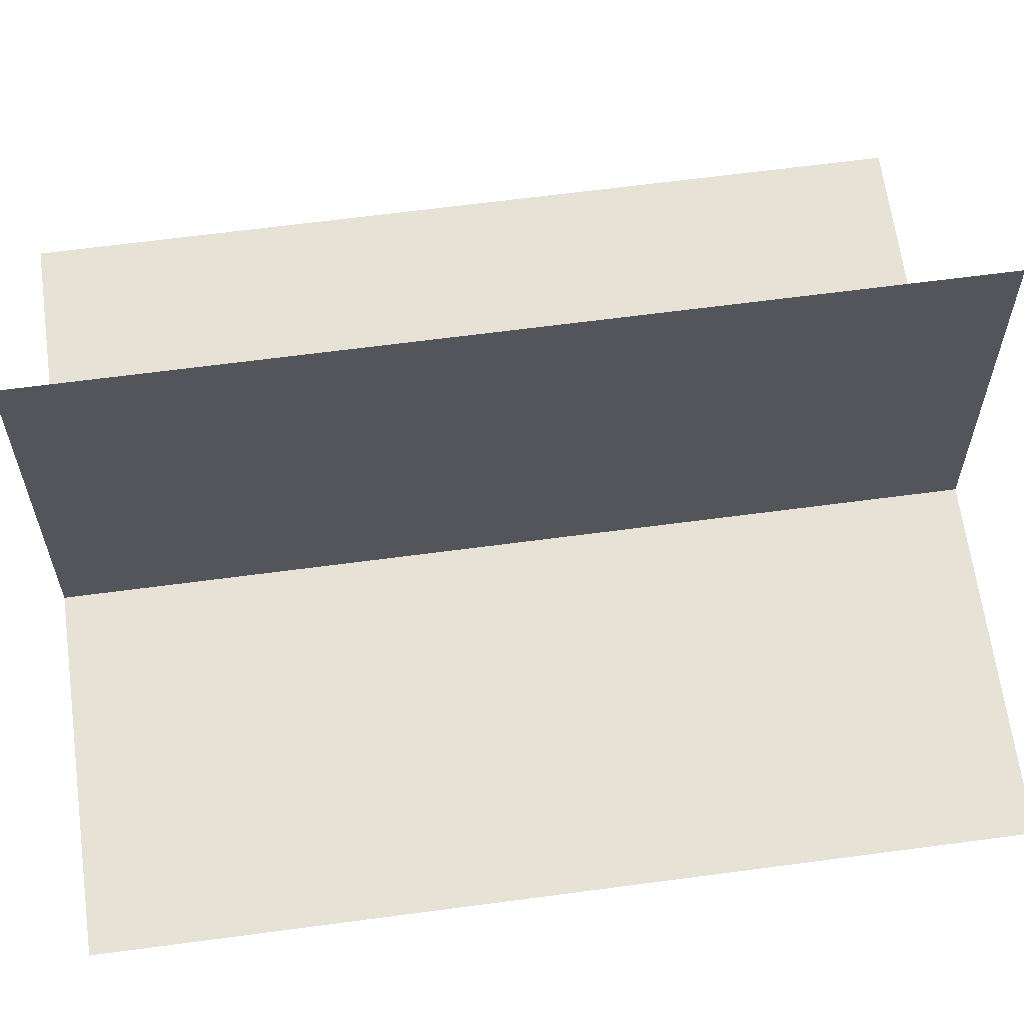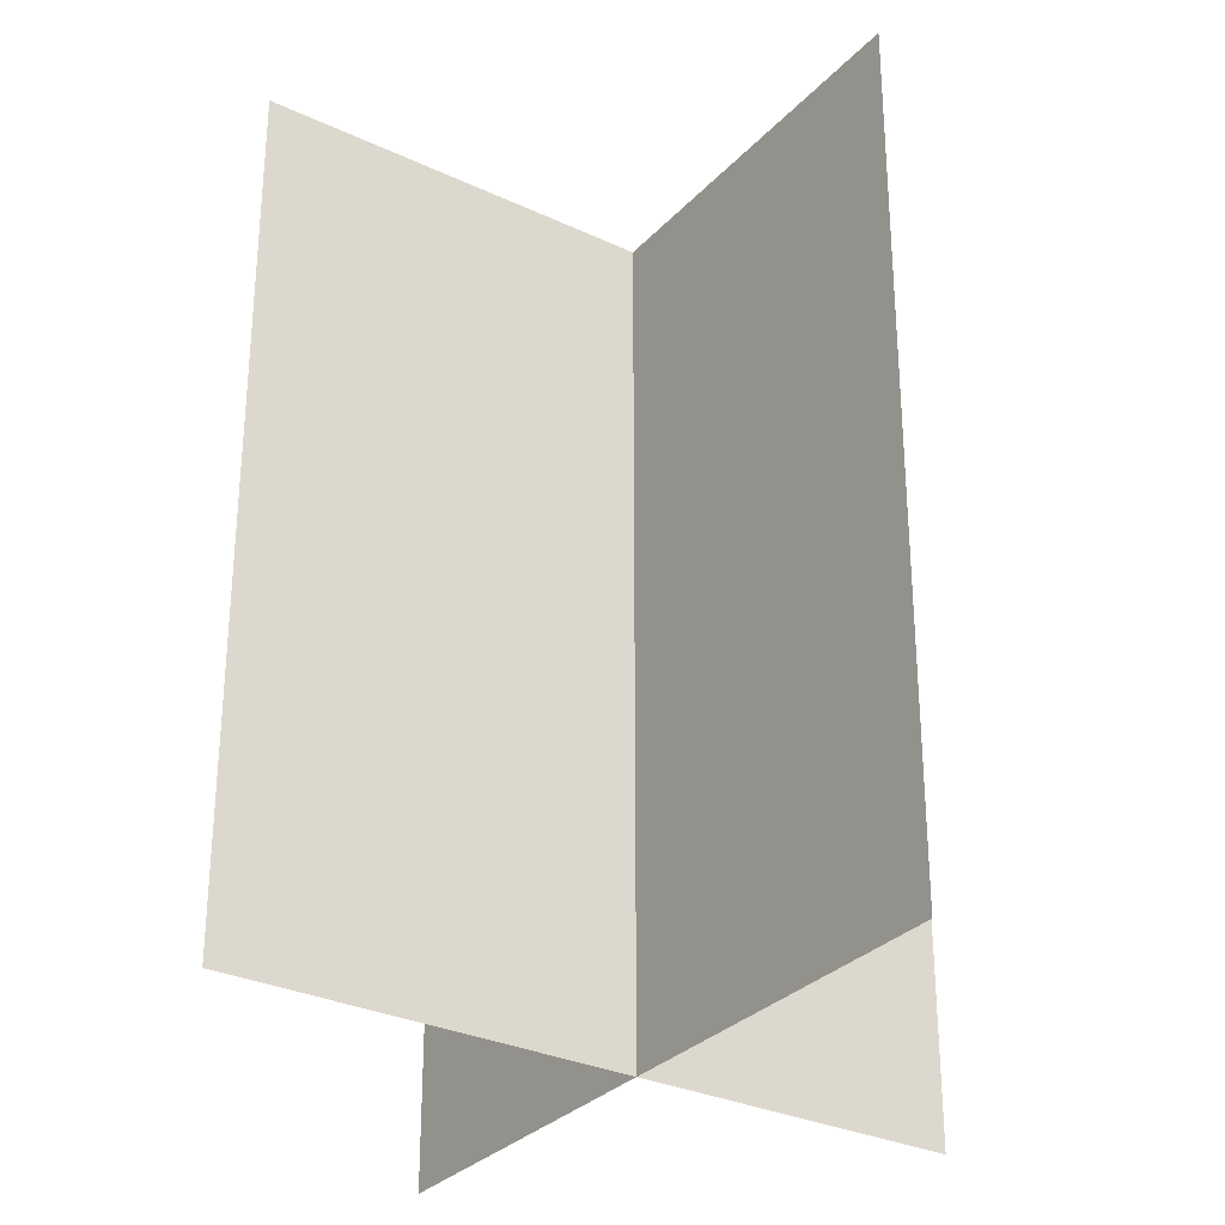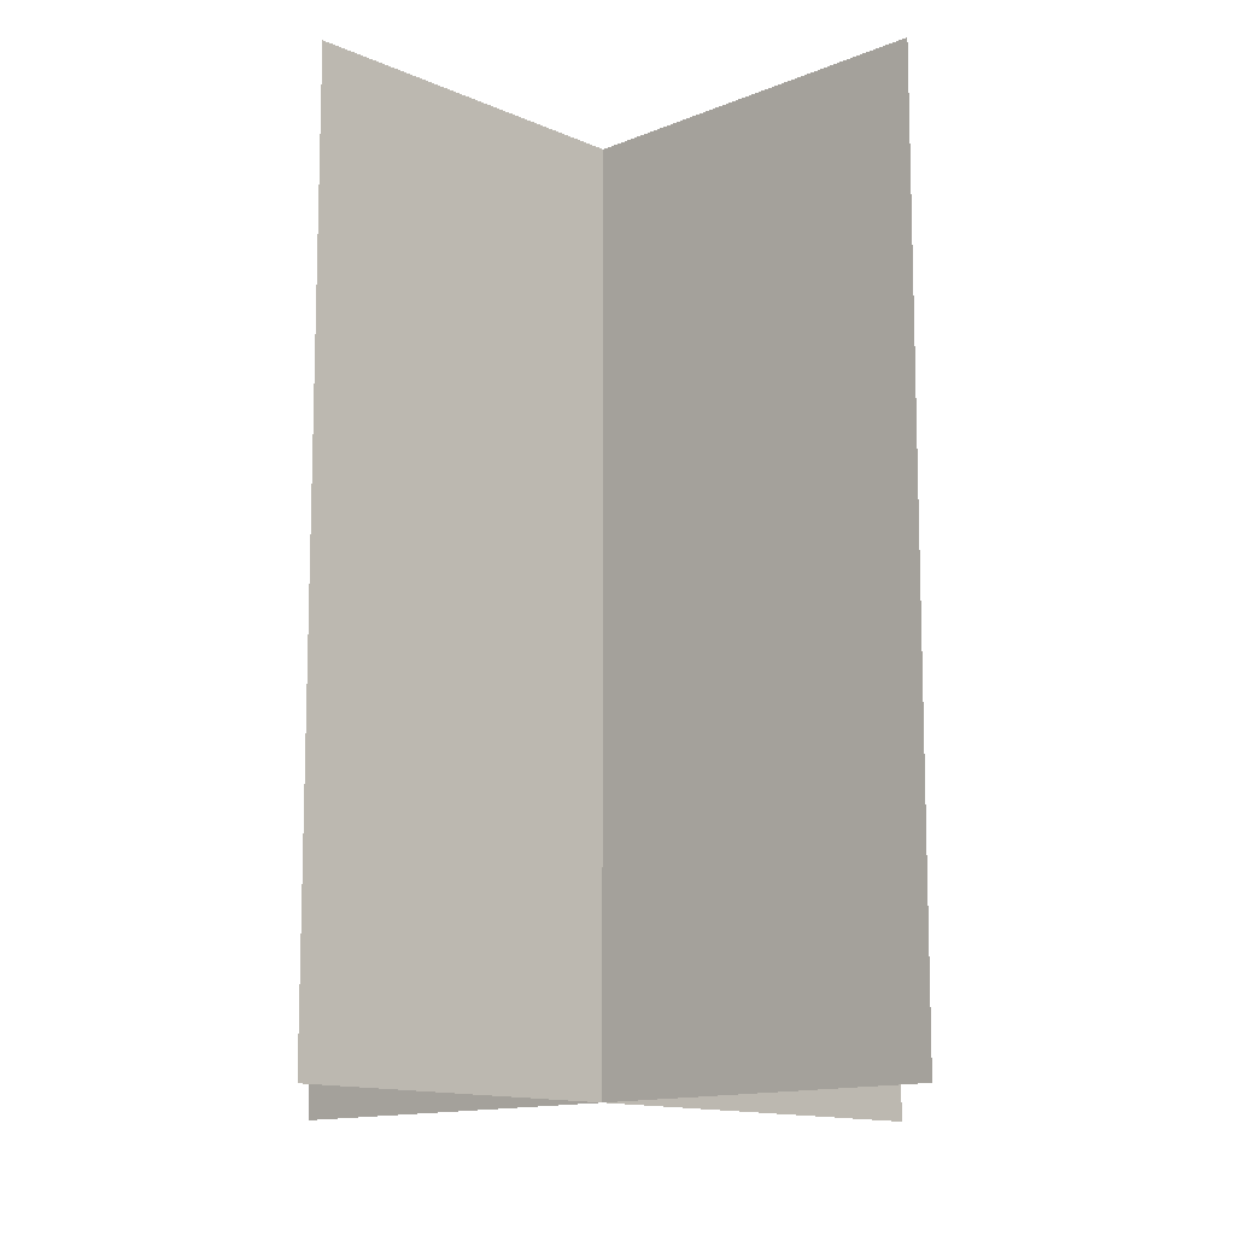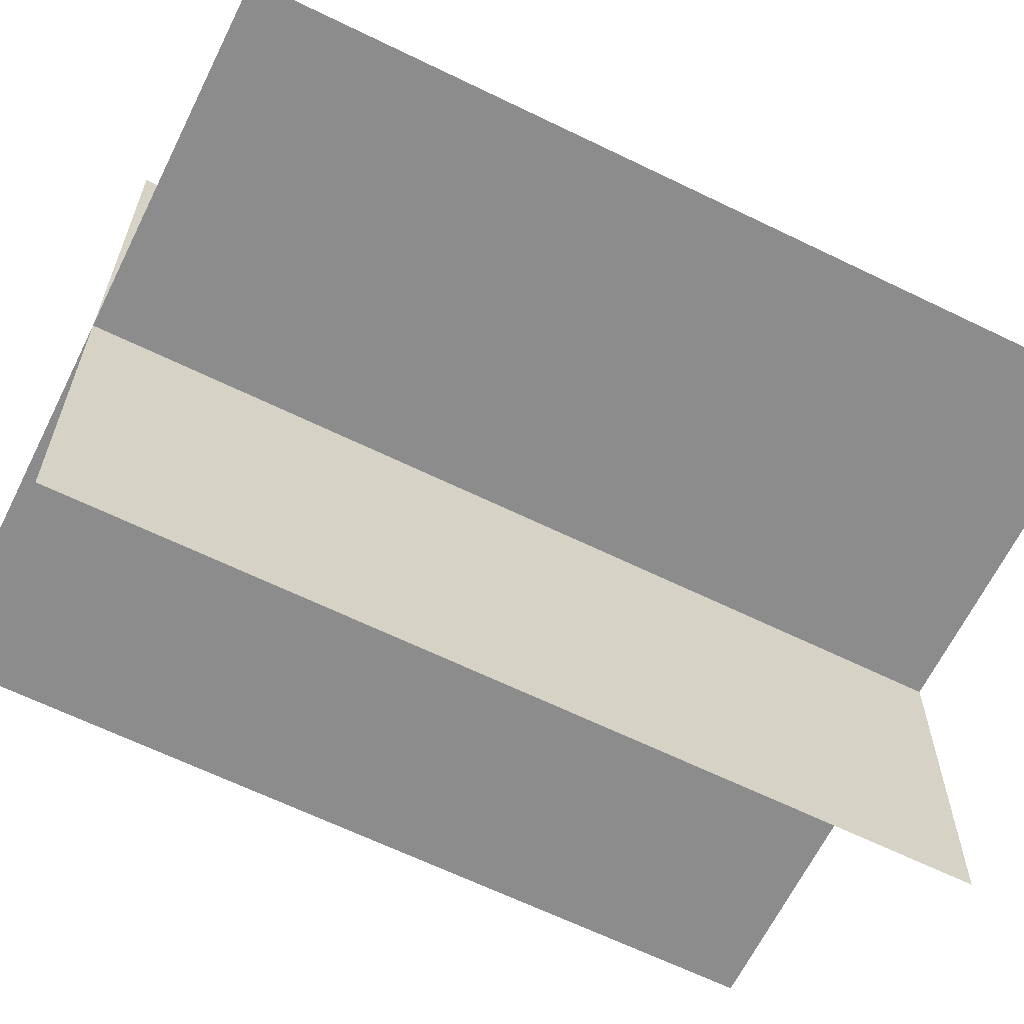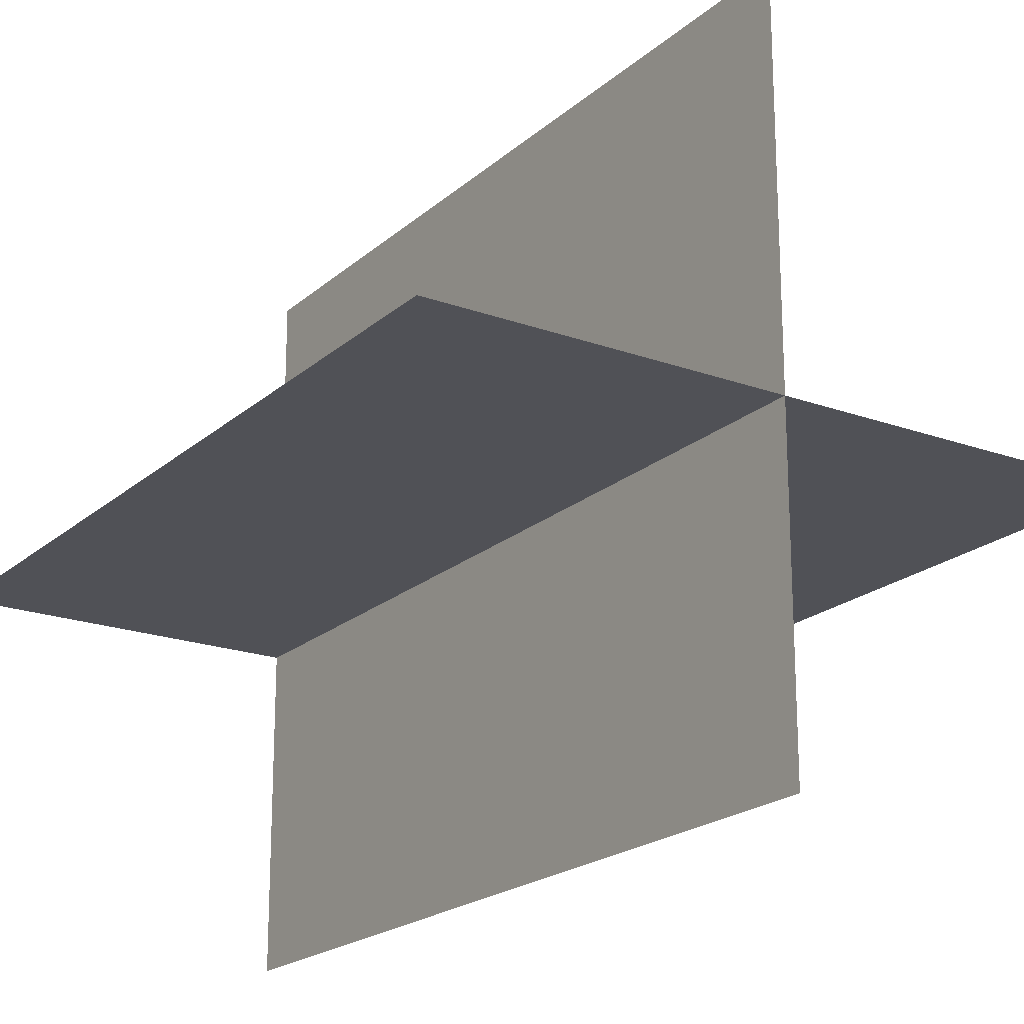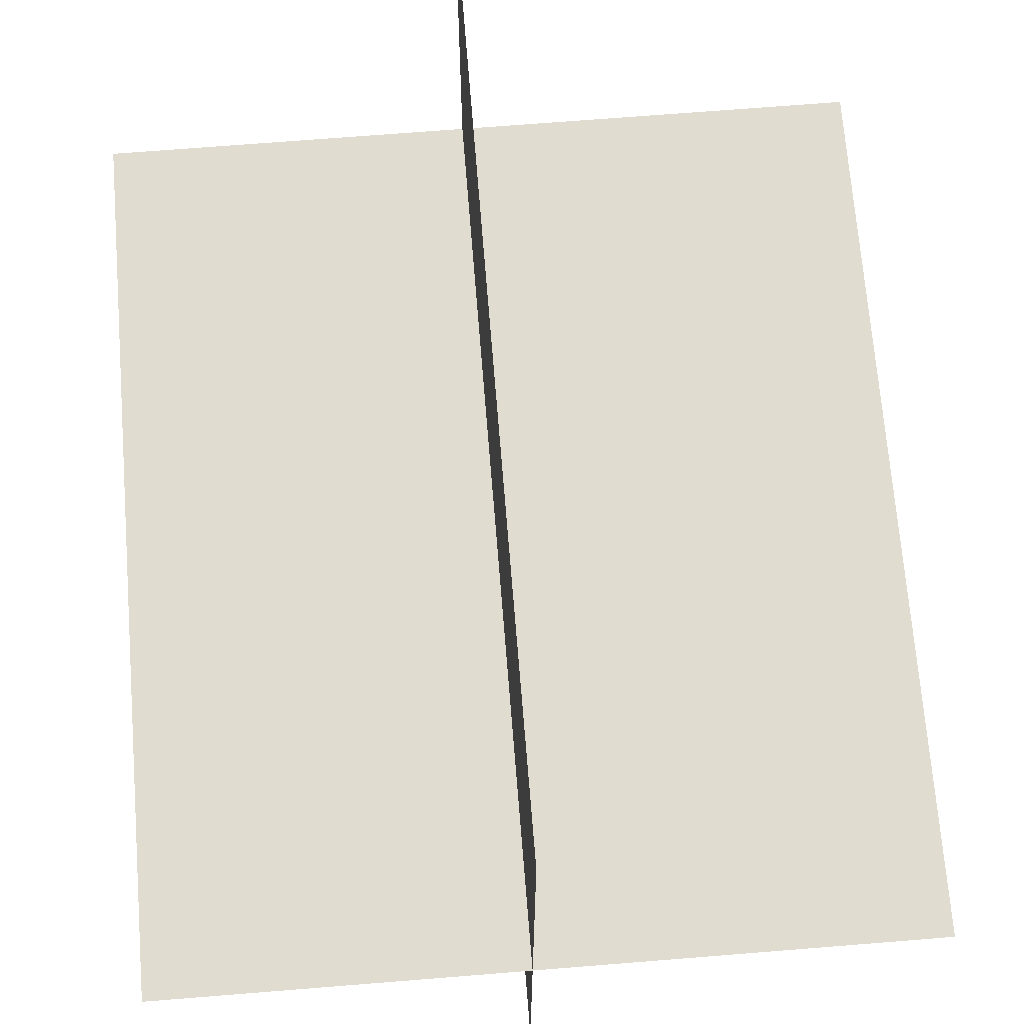
<metadata>
{"format":"obj","ext":"obj","renderer":"f3d","projection":"perspective","resolution":1024,"background":"white","views":[{"elev":63.6,"azim":-97.7,"up":"+Z"},{"elev":-30.4,"azim":55.8,"up":"+Y"},{"elev":-12.9,"azim":-135.9,"up":"+Y"},{"elev":-64.3,"azim":-116.2,"up":"+Z"},{"elev":-20.4,"azim":-33.4,"up":"+Z"},{"elev":69.6,"azim":-4.6,"up":"+Z"}]}
</metadata>
<code>
o tree_02_a_lod2.obj
v -145 -0 -0.9611
v -145 355 -0.9611
v 0.9611 1.3e-05 166
v 0.9611 -1e-05 -139
v 0.9611 355 166
v 0.9611 355 -139
v 160 -0 -0.9611
v 160 355 -0.9611
f 4 6 3
f 6 5 3
f 1 2 7
f 2 8 7

</code>
